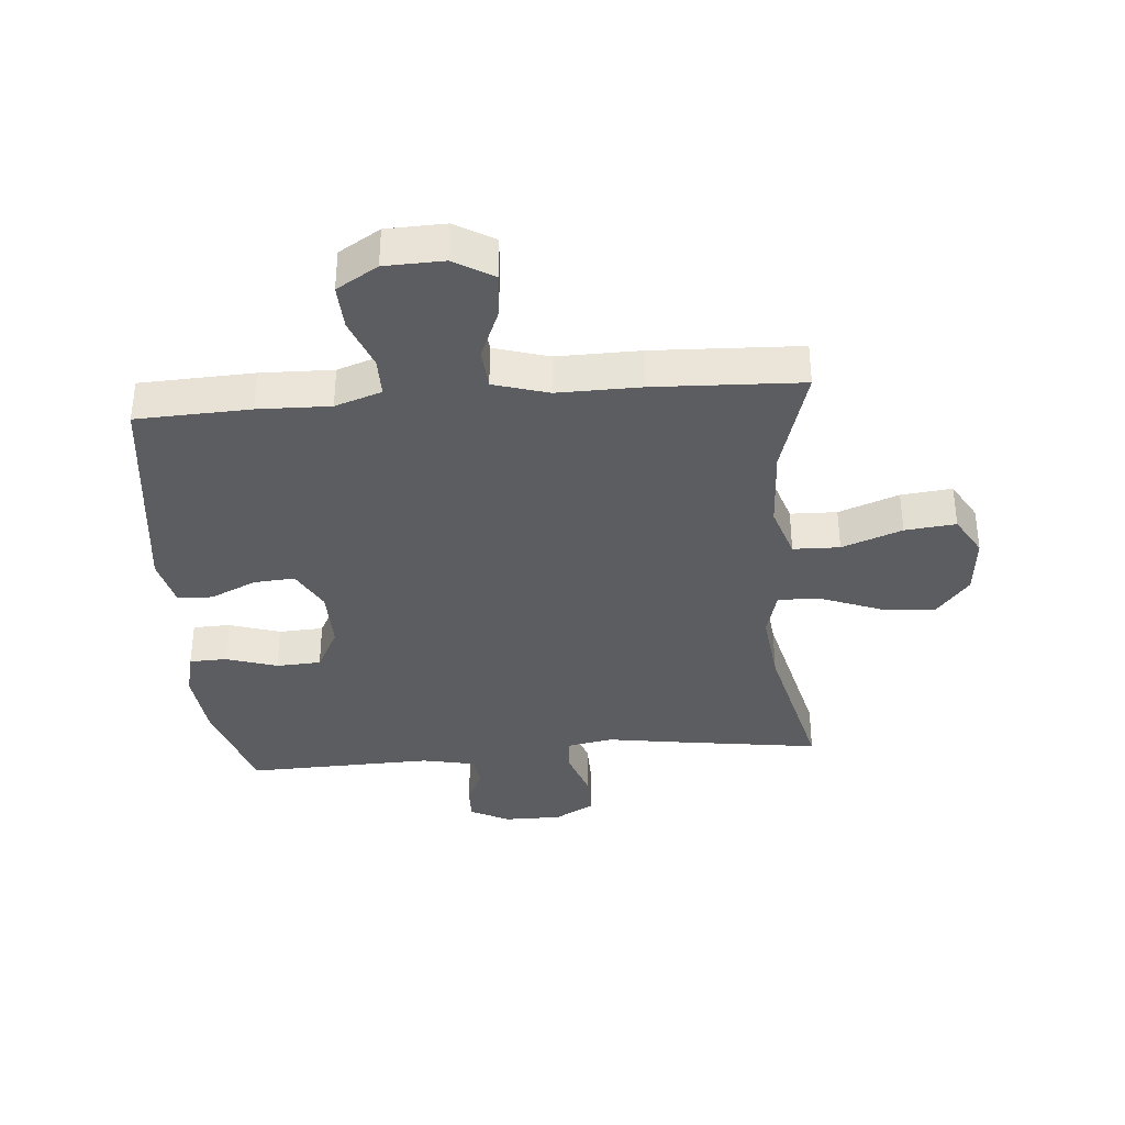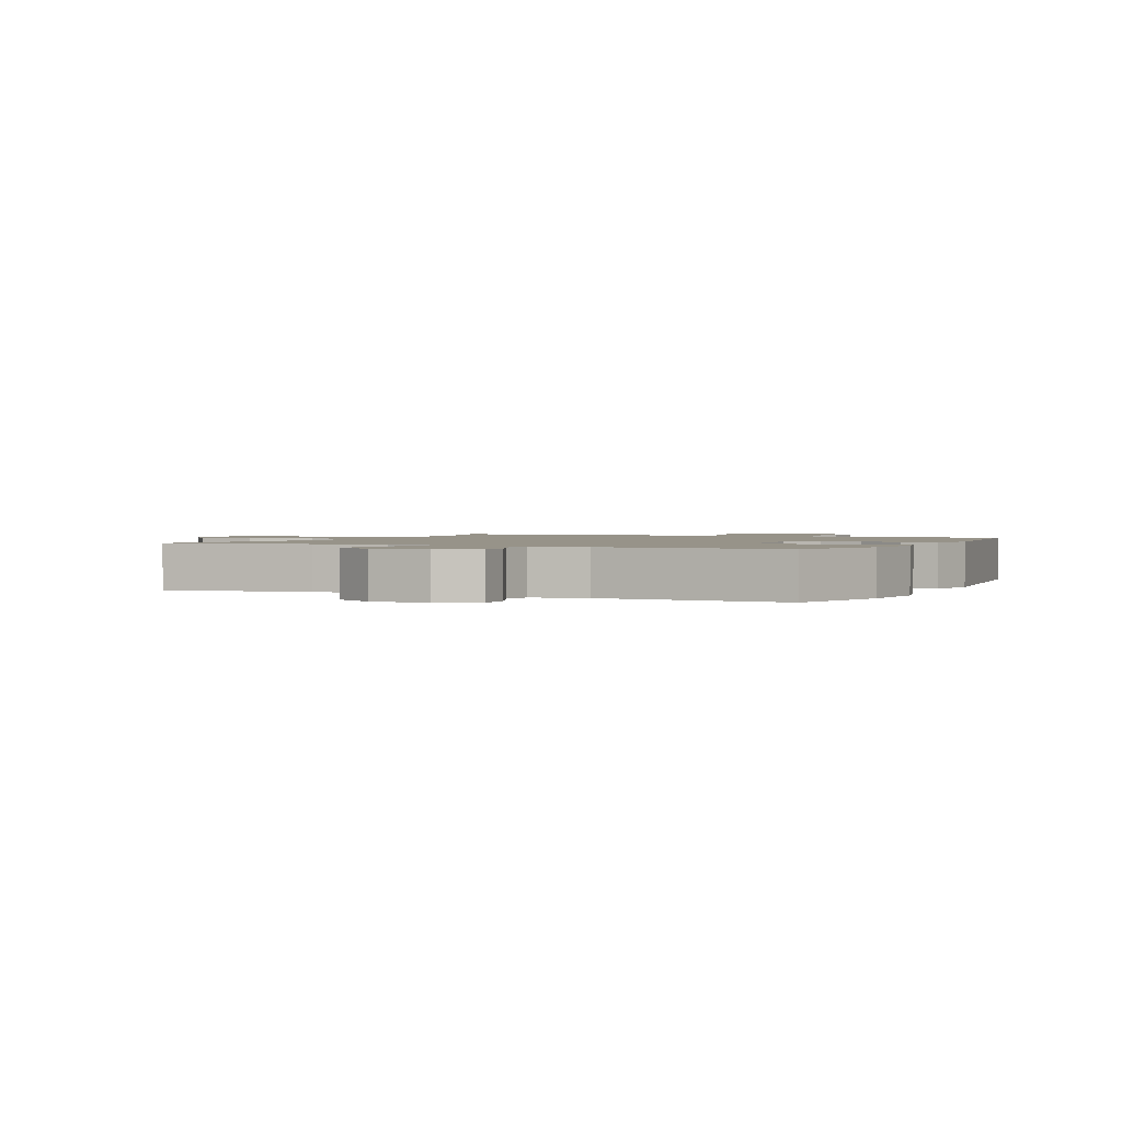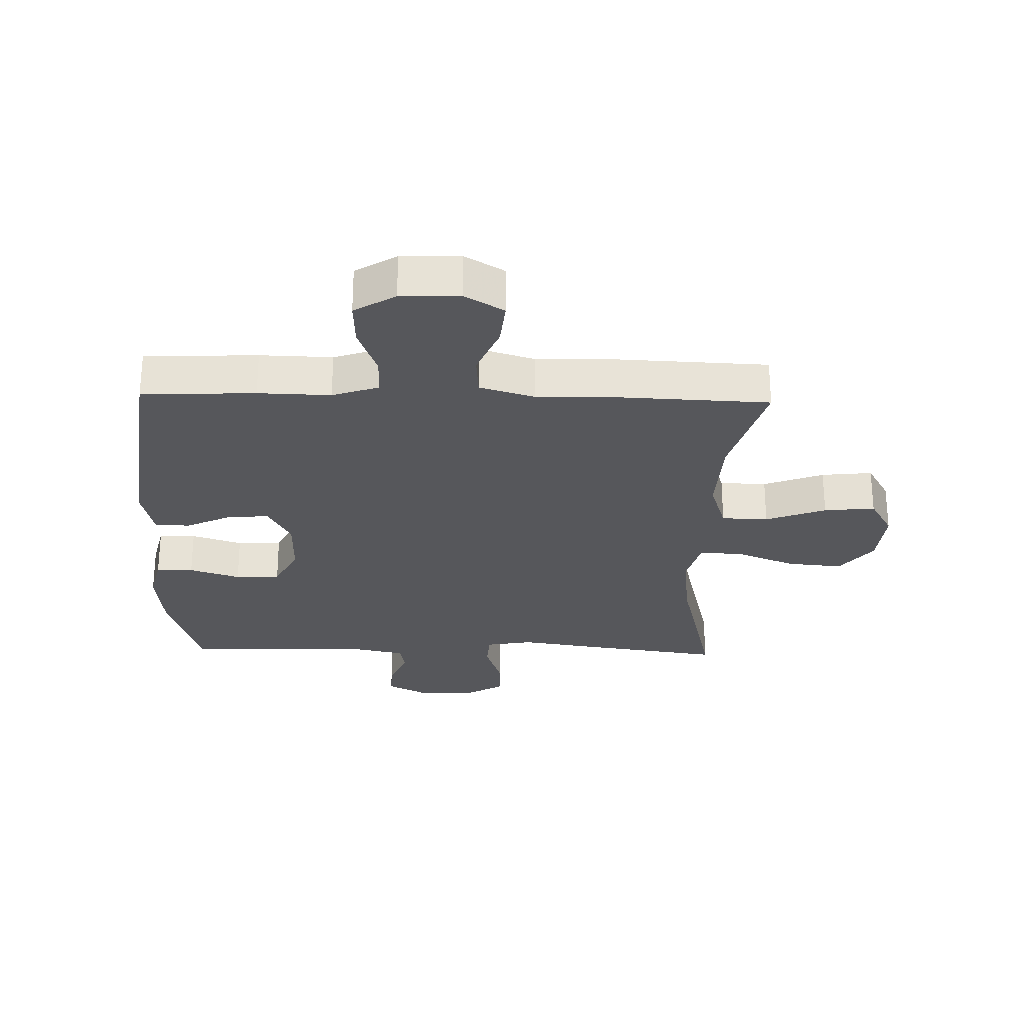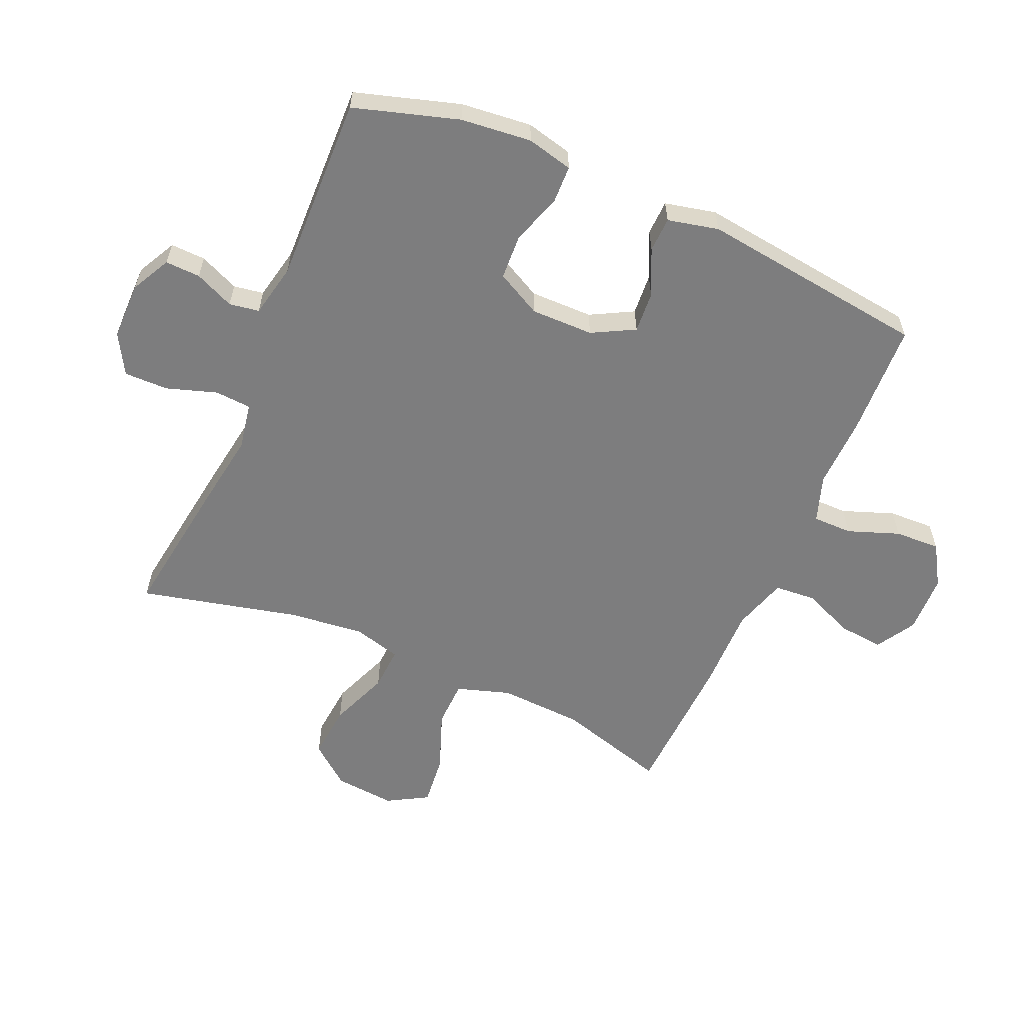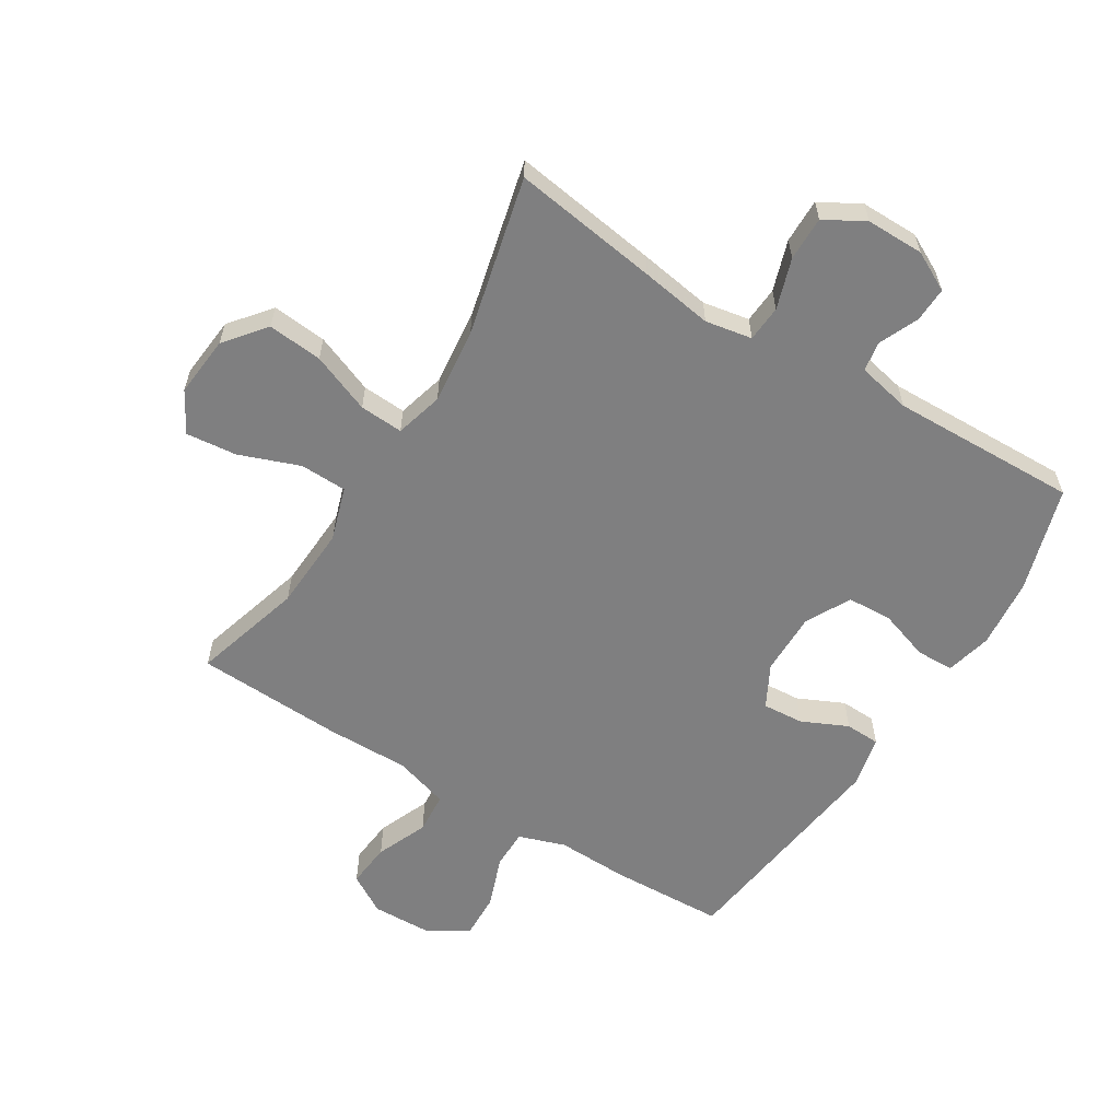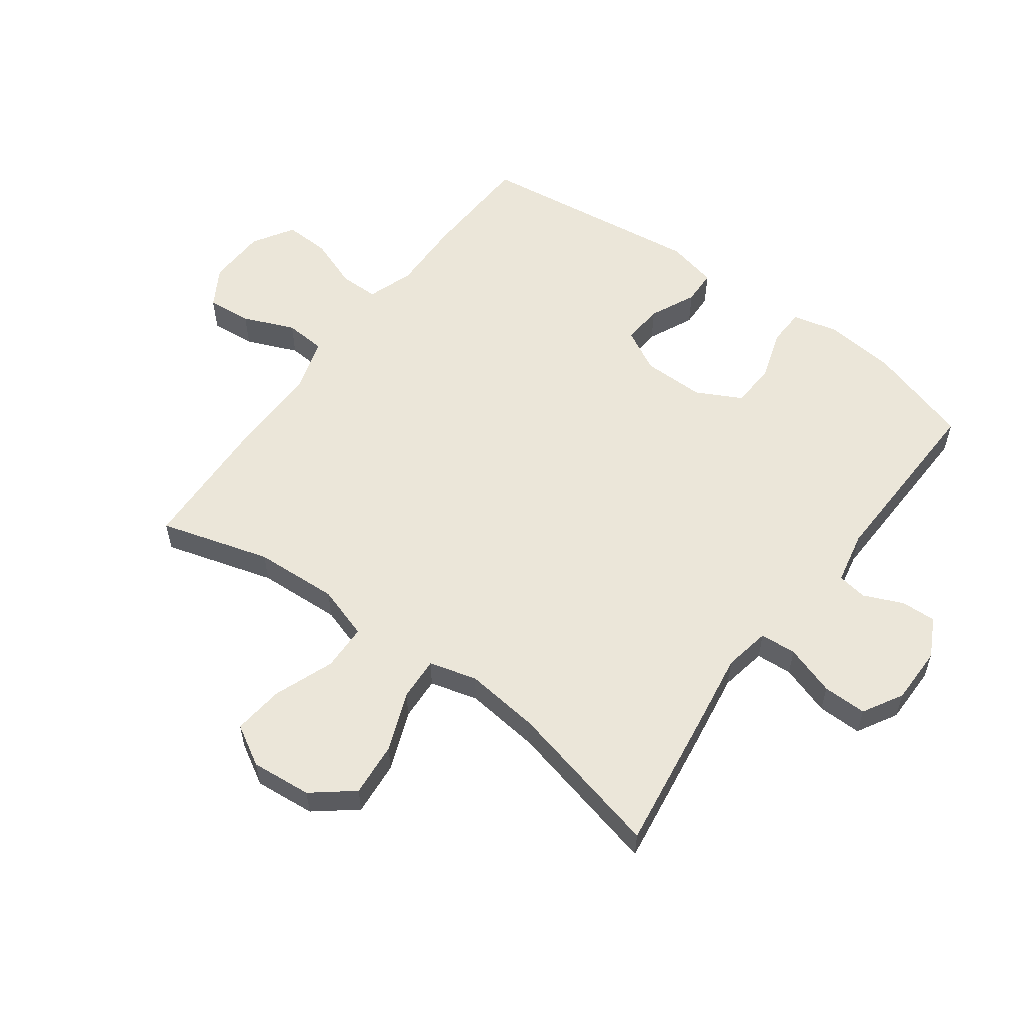
<metadata>
{"format":"obj","ext":"obj","renderer":"f3d","projection":"perspective","resolution":1024,"background":"white","views":[{"elev":-36.1,"azim":4.8,"up":"+Y"},{"elev":1.5,"azim":-154.8,"up":"+Y"},{"elev":-27.3,"azim":-1.5,"up":"+Y"},{"elev":-59.2,"azim":-113.6,"up":"+Y"},{"elev":-59.8,"azim":148.1,"up":"+Y"},{"elev":56.7,"azim":126.3,"up":"+Y"}]}
</metadata>
<code>
v 0.5 0.07 -0.5
v 0.262 0.07 -0.466
v 0.145 0.07 -0.448
v 0.069 0.07 -0.462
v 0.065 0.07 -0.521
v 0.092 0.07 -0.603
v 0.093 0.07 -0.675
v 0.028 0.07 -0.712
v -0.066 0.07 -0.712
v -0.13 0.07 -0.679
v -0.128 0.07 -0.622
v -0.1 0.07 -0.558
v -0.108 0.07 -0.509
v -0.195 0.07 -0.491
v -0.5 0.07 -0.5
v -0.552 0.07 -0.33
v -0.564 0.07 -0.215
v -0.546 0.07 -0.14
v -0.485 0.07 -0.138
v -0.402 0.07 -0.165
v -0.329 0.07 -0.161
v -0.291 0.07 -0.088
v -0.292 0.07 0.014
v -0.329 0.07 0.083
v -0.396 0.07 0.078
v -0.471 0.07 0.043
v -0.528 0.07 0.045
v -0.547 0.07 0.128
v -0.5 0.07 0.5
v -0.315 0.07 0.508
v -0.197 0.07 0.505
v -0.121 0.07 0.531
v -0.121 0.07 0.595
v -0.152 0.07 0.679
v -0.155 0.07 0.753
v -0.088 0.07 0.794
v 0.008 0.07 0.797
v 0.072 0.07 0.759
v 0.065 0.07 0.686
v 0.03 0.07 0.602
v 0.035 0.07 0.535
v 0.124 0.07 0.508
v 0.26 0.07 0.51
v 0.5 0.07 0.5
v 0.448 0.07 0.32
v 0.441 0.07 0.183
v 0.469 0.07 0.096
v 0.545 0.07 0.094
v 0.643 0.07 0.131
v 0.726 0.07 0.14
v 0.764 0.07 0.074
v 0.755 0.07 -0.025
v 0.702 0.07 -0.091
v 0.613 0.07 -0.083
v 0.516 0.07 -0.045
v 0.445 0.07 -0.041
v 0.424 0.07 -0.119
v 0.438 0.07 -0.242
v 0.5 0 -0.5
v 0.262 0 -0.466
v 0.145 0 -0.448
v 0.069 0 -0.462
v 0.065 0 -0.521
v 0.092 0 -0.603
v 0.093 0 -0.675
v 0.028 0 -0.712
v -0.066 0 -0.712
v -0.13 0 -0.679
v -0.128 0 -0.622
v -0.1 0 -0.558
v -0.108 0 -0.509
v -0.195 0 -0.491
v -0.5 0 -0.5
v -0.552 0 -0.33
v -0.564 0 -0.215
v -0.546 0 -0.14
v -0.485 0 -0.138
v -0.402 0 -0.165
v -0.329 0 -0.161
v -0.291 0 -0.088
v -0.292 0 0.014
v -0.329 0 0.083
v -0.396 0 0.078
v -0.471 0 0.043
v -0.528 0 0.045
v -0.547 0 0.128
v -0.5 0 0.5
v -0.315 0 0.508
v -0.197 0 0.505
v -0.121 0 0.531
v -0.121 0 0.595
v -0.152 0 0.679
v -0.155 0 0.753
v -0.088 0 0.794
v 0.008 0 0.797
v 0.072 0 0.759
v 0.065 0 0.686
v 0.03 0 0.602
v 0.035 0 0.535
v 0.124 0 0.508
v 0.26 0 0.51
v 0.5 0 0.5
v 0.448 0 0.32
v 0.441 0 0.183
v 0.469 0 0.096
v 0.545 0 0.094
v 0.643 0 0.131
v 0.726 0 0.14
v 0.764 0 0.074
v 0.755 0 -0.025
v 0.702 0 -0.091
v 0.613 0 -0.083
v 0.516 0 -0.045
v 0.445 0 -0.041
v 0.424 0 -0.119
v 0.438 0 -0.242
f 53 54 55
f 52 53 55
f 51 52 55
f 50 51 55
f 49 50 55
f 48 49 55
f 47 48 55 56
f 46 47 56 57
f 42 43 44 45
f 45 46 57
f 42 45 57
f 41 42 57
f 38 39 40
f 37 38 40
f 36 37 40
f 35 36 40
f 34 35 40
f 33 34 40
f 32 33 40 41
f 41 57 58
f 32 41 58
f 31 32 58
f 29 30 31
f 28 29 31
f 27 28 31
f 26 27 31
f 25 26 31
f 18 19 20
f 17 18 20
f 16 17 20
f 15 16 20
f 14 15 20
f 13 14 20 21
f 10 11 12
f 9 10 12
f 8 9 12
f 7 8 12
f 6 7 12
f 5 6 12
f 4 5 12 13
f 1 2 3
f 58 1 3
f 31 58 3
f 24 25 31
f 31 3 4
f 24 31 4
f 23 24 4
f 22 23 4 13
f 13 21 22
f 113 112 111
f 113 111 110
f 113 110 109
f 113 109 108
f 113 108 107
f 113 107 106
f 114 113 106 105
f 115 114 105 104
f 103 102 101 100
f 115 104 103
f 115 103 100
f 115 100 99
f 98 97 96
f 98 96 95
f 98 95 94
f 98 94 93
f 98 93 92
f 98 92 91
f 99 98 91 90
f 116 115 99
f 116 99 90
f 116 90 89
f 89 88 87
f 89 87 86
f 89 86 85
f 89 85 84
f 89 84 83
f 78 77 76
f 78 76 75
f 78 75 74
f 78 74 73
f 78 73 72
f 79 78 72 71
f 70 69 68
f 70 68 67
f 70 67 66
f 70 66 65
f 70 65 64
f 70 64 63
f 71 70 63 62
f 61 60 59
f 61 59 116
f 61 116 89
f 89 83 82
f 62 61 89
f 62 89 82
f 62 82 81
f 71 62 81 80
f 80 79 71
f 1 59 60 2
f 2 60 61 3
f 3 61 62 4
f 4 62 63 5
f 5 63 64 6
f 6 64 65 7
f 7 65 66 8
f 8 66 67 9
f 9 67 68 10
f 10 68 69 11
f 11 69 70 12
f 12 70 71 13
f 13 71 72 14
f 14 72 73 15
f 15 73 74 16
f 16 74 75 17
f 17 75 76 18
f 18 76 77 19
f 19 77 78 20
f 20 78 79 21
f 21 79 80 22
f 22 80 81 23
f 23 81 82 24
f 24 82 83 25
f 25 83 84 26
f 26 84 85 27
f 27 85 86 28
f 28 86 87 29
f 29 87 88 30
f 30 88 89 31
f 31 89 90 32
f 32 90 91 33
f 33 91 92 34
f 34 92 93 35
f 35 93 94 36
f 36 94 95 37
f 37 95 96 38
f 38 96 97 39
f 39 97 98 40
f 40 98 99 41
f 41 99 100 42
f 42 100 101 43
f 43 101 102 44
f 44 102 103 45
f 45 103 104 46
f 46 104 105 47
f 47 105 106 48
f 48 106 107 49
f 49 107 108 50
f 50 108 109 51
f 51 109 110 52
f 52 110 111 53
f 53 111 112 54
f 54 112 113 55
f 55 113 114 56
f 56 114 115 57
f 57 115 116 58
f 58 116 59 1

</code>
